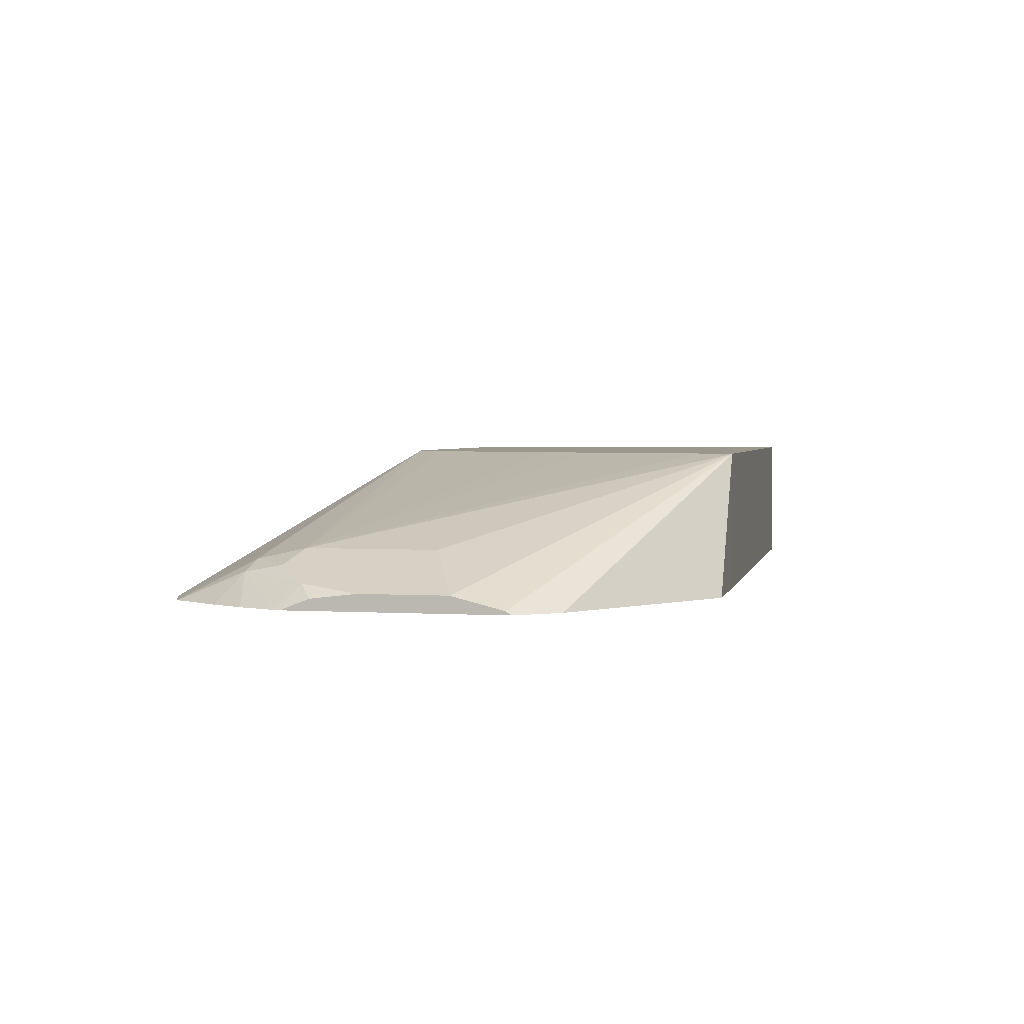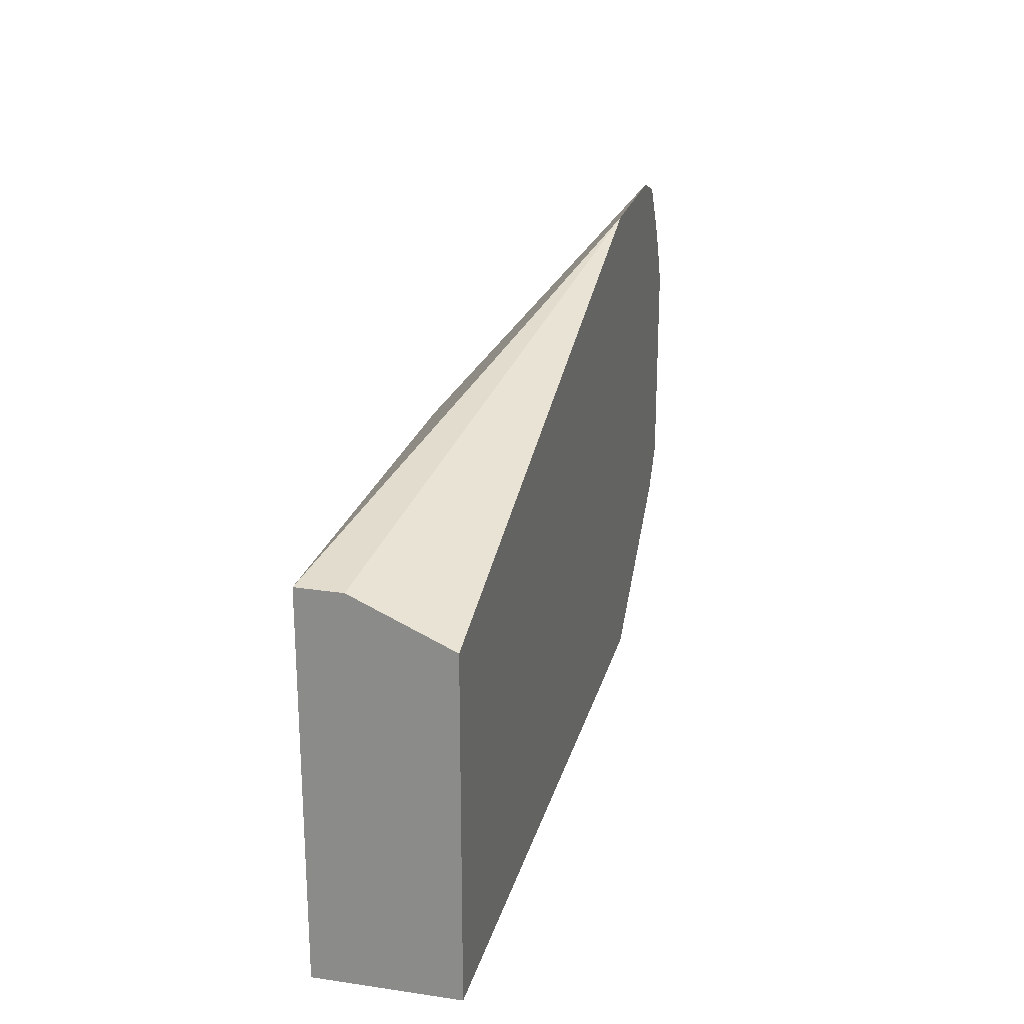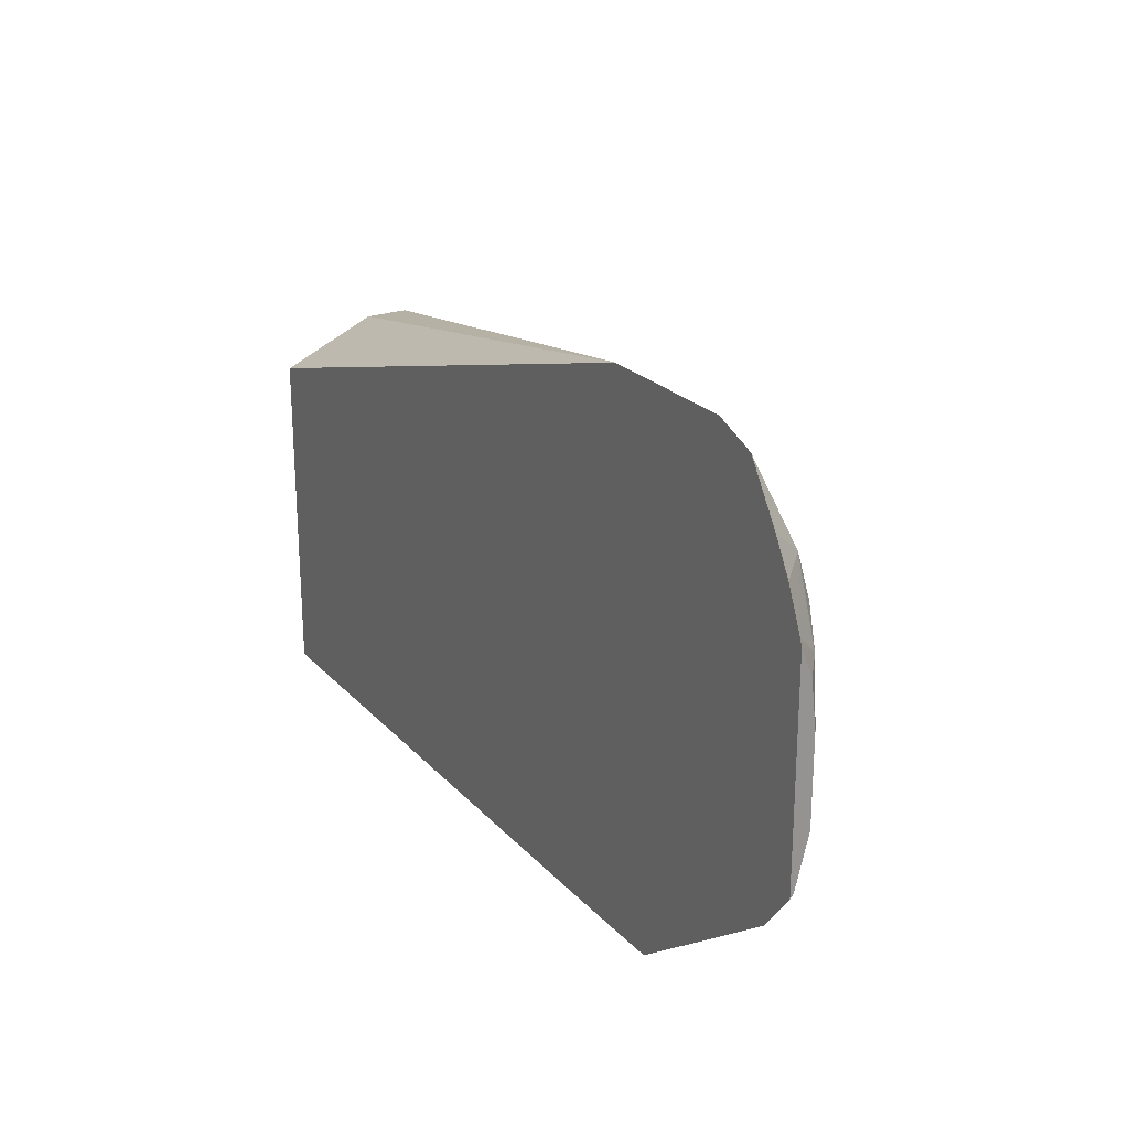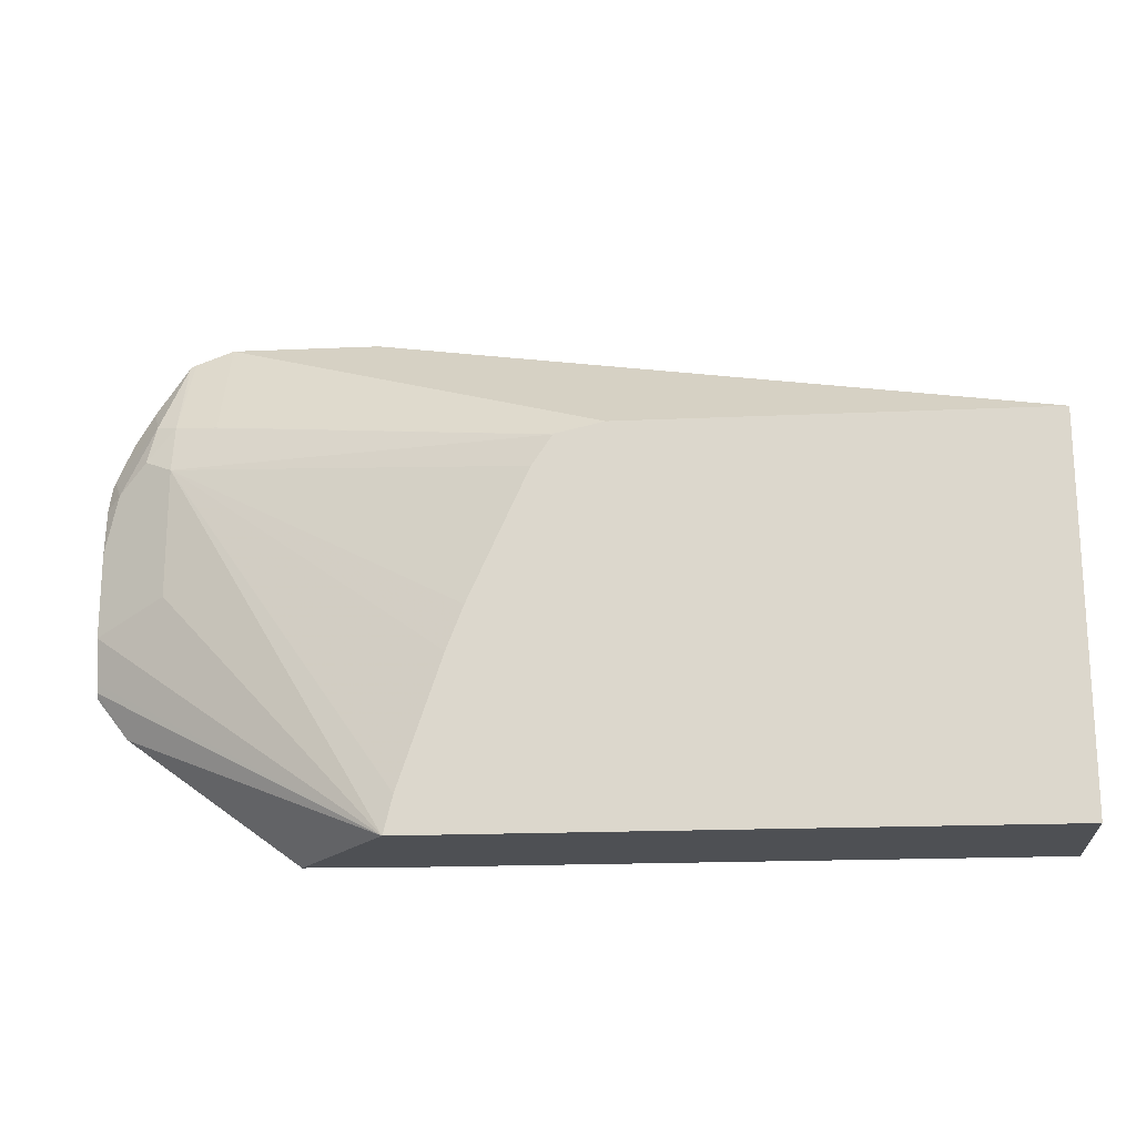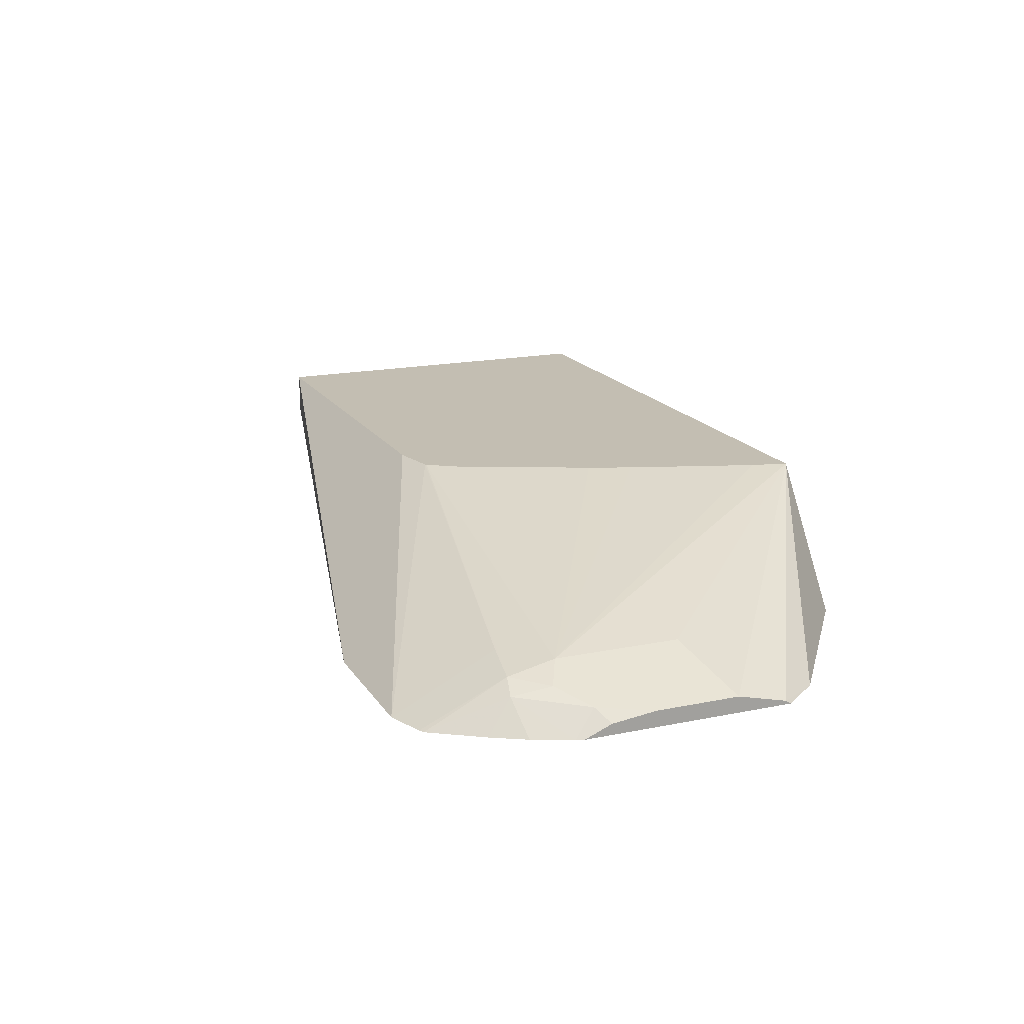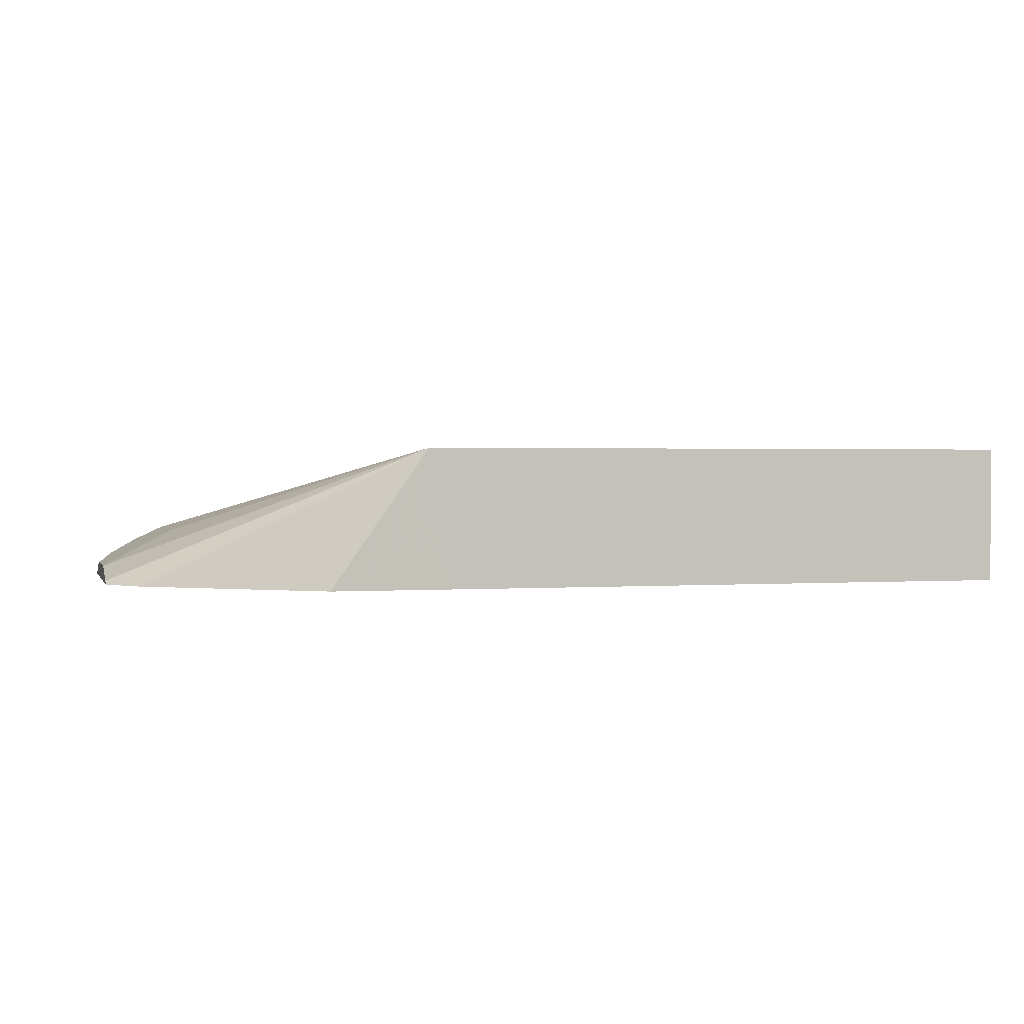
<metadata>
{"format":"obj","ext":"obj","renderer":"f3d","projection":"perspective","resolution":1024,"background":"white","views":[{"elev":2.7,"azim":102.0,"up":"+Y"},{"elev":23.2,"azim":-76.1,"up":"+Z"},{"elev":23.3,"azim":59.3,"up":"+Z"},{"elev":-18.9,"azim":-175.2,"up":"+Z"},{"elev":17.4,"azim":67.5,"up":"+Y"},{"elev":1.3,"azim":164.8,"up":"+Y"}]}
</metadata>
<code>
v 0.1996 0.07961 -0.06164
v 0.2357 0.0282 -0.0613
v 0.1952 0.04582 -0.06164
v 0.1995 0.07965 -0.06164
v 0.1962 0.07965 -0.048
v 0.2849 0.04748 0.07912
v 0.2849 0.04748 0.03167
v 0.3113 0.03429 0.0211
v 0.3113 0.03033 0.005264
v 0.3113 0.02954 0.00213
v 0.2997 0.0282 -0.01481
v 0.1907 0.0282 -0.06164
v -0.02712 0.07965 -0.06164
v 0.1804 0.07965 -0.0005059
v 0.2849 0.04352 0.09692
v 0.2954 0.04221 0.08439
v 0.306 0.03693 0.07385
v 0.3113 0.03429 0.05272
v 0.1742 0.07965 0.01548
v 0.1524 0.07965 0.06382
v 0.1451 0.07965 0.07492
v 0.3113 0.0282 0.0001055
v -0.02712 0.0282 -0.06164
v -0.02712 0.07965 0.07925
v 0.2829 0.0282 0.1283
v 0.2849 0.0282 0.1273
v 0.2928 0.03957 0.09891
v 0.269 0.04748 0.09496
v 0.269 0.03166 0.1266
v 0.3103 0.0282 0.08258
v 0.3113 0.0282 0.07979
v 0.3113 0.0323 0.06955
v 0.1447 0.07965 0.07513
v -0.02712 0.0282 0.0633
v 0.2147 0.0282 0.1335
v -0.01586 0.07965 0.07925
v -0.02712 0.0633 0.07912
v 0.269 0.0282 0.1335
v 0.2972 0.0282 0.1088
v 0.3042 0.0282 0.09668
v 0.1443 0.07965 0.0753
v 0.1271 0.07965 0.07912
f 13 23 34
f 15 26 27
f 15 21 28
f 15 25 26
f 13 37 24
f 13 34 37
f 15 27 16
f 10 22 11
f 6 21 15
f 8 22 10
f 8 31 22
f 8 32 31
f 8 18 32
f 6 20 21
f 15 28 29
f 6 19 20
f 8 10 9
f 15 29 25
f 29 41 38
f 17 27 30
f 6 8 7
f 38 41 42
f 36 38 42
f 34 35 37
f 28 41 29
f 28 33 41
f 27 40 30
f 27 39 40
f 26 39 27
f 25 29 38
f 24 37 35
f 24 38 36
f 24 35 38
f 21 33 28
f 17 32 18
f 17 31 32
f 17 30 31
f 16 27 17
f 6 18 8
f 6 14 19
f 6 16 17
f 2 31 30
f 2 22 31
f 2 11 22
f 2 12 3
f 1 11 2
f 1 10 11
f 1 9 10
f 1 8 9
f 1 7 8
f 1 6 7
f 1 5 6
f 1 4 5
f 1 13 4
f 1 12 23
f 1 3 12
f 1 2 3
f 6 17 18
f 2 30 40
f 2 40 39
f 1 23 13
f 2 26 25
f 2 39 26
f 6 15 16
f 4 14 5
f 4 19 14
f 4 20 19
f 4 21 20
f 4 33 21
f 4 41 33
f 5 14 6
f 4 36 42
f 4 24 36
f 4 13 24
f 2 23 12
f 2 34 23
f 2 35 34
f 2 38 35
f 4 42 41
f 2 25 38

</code>
